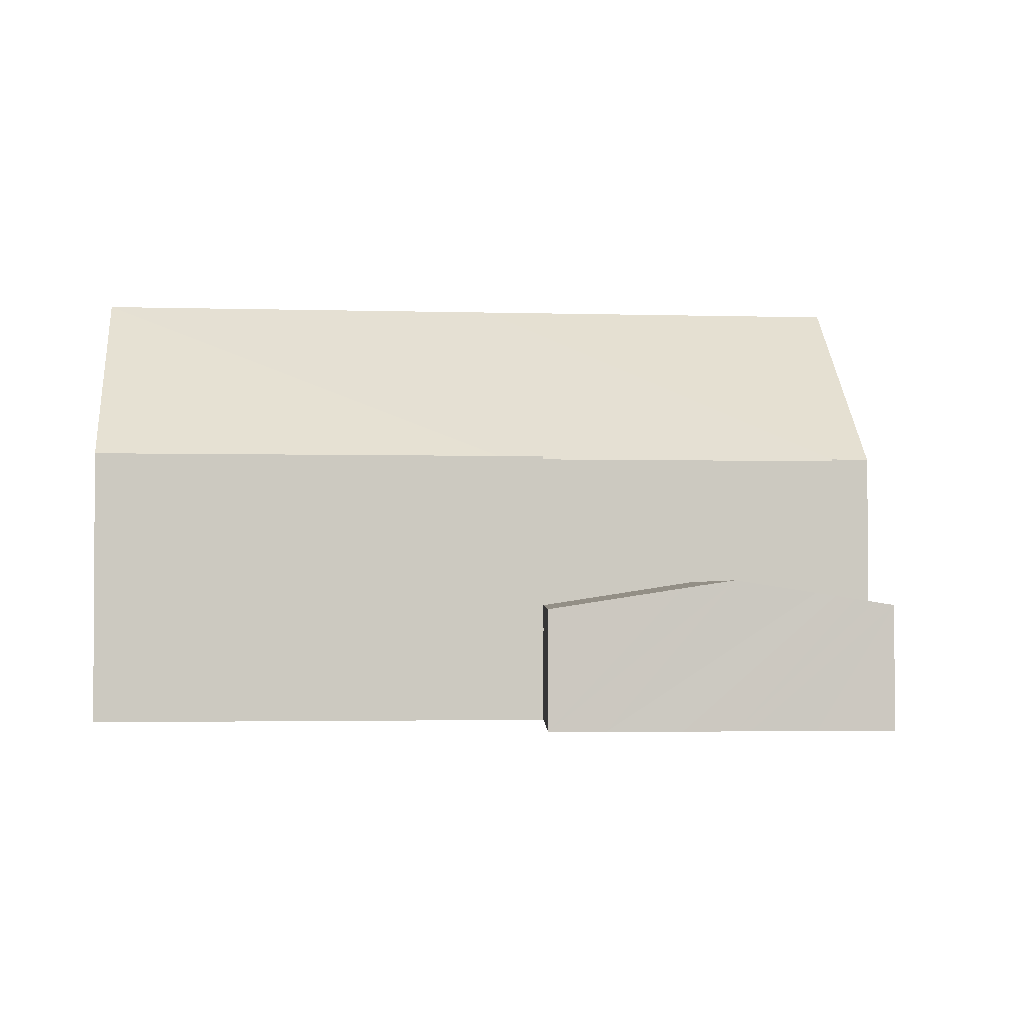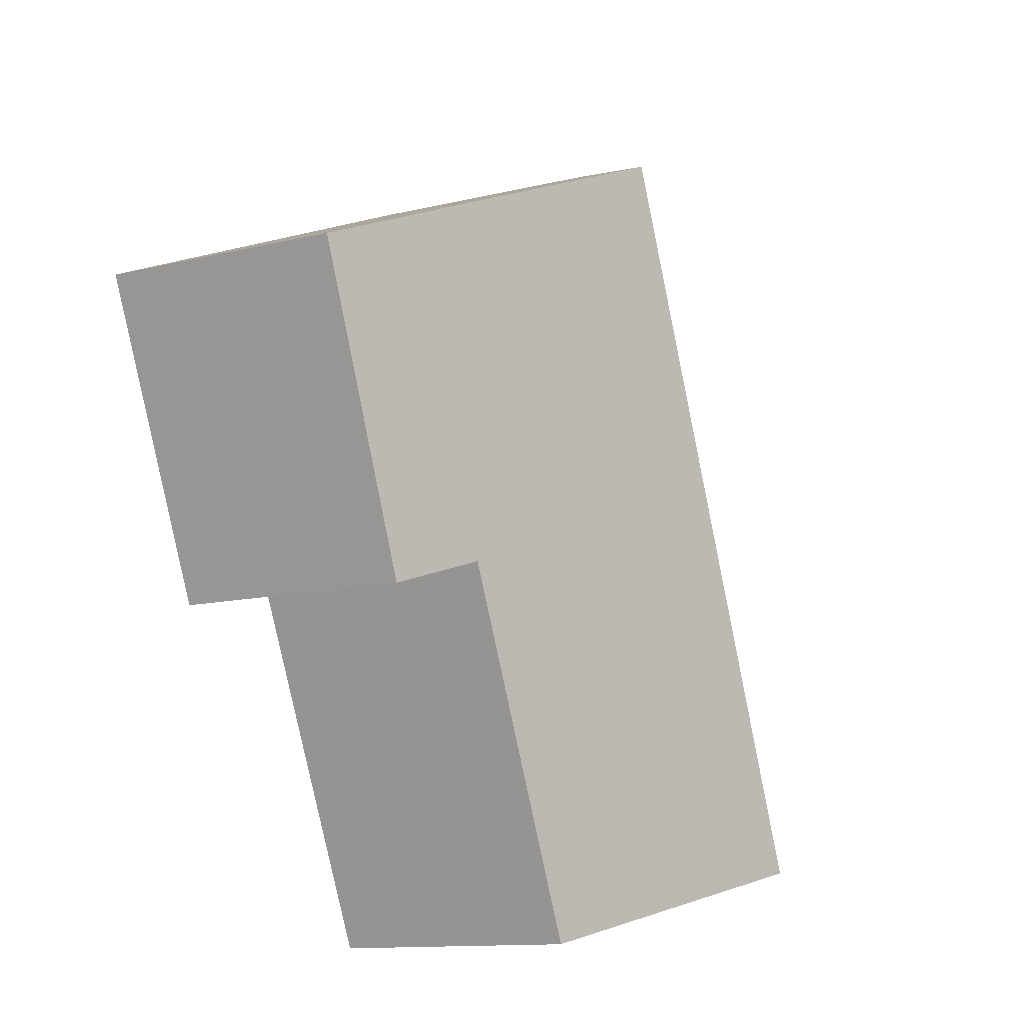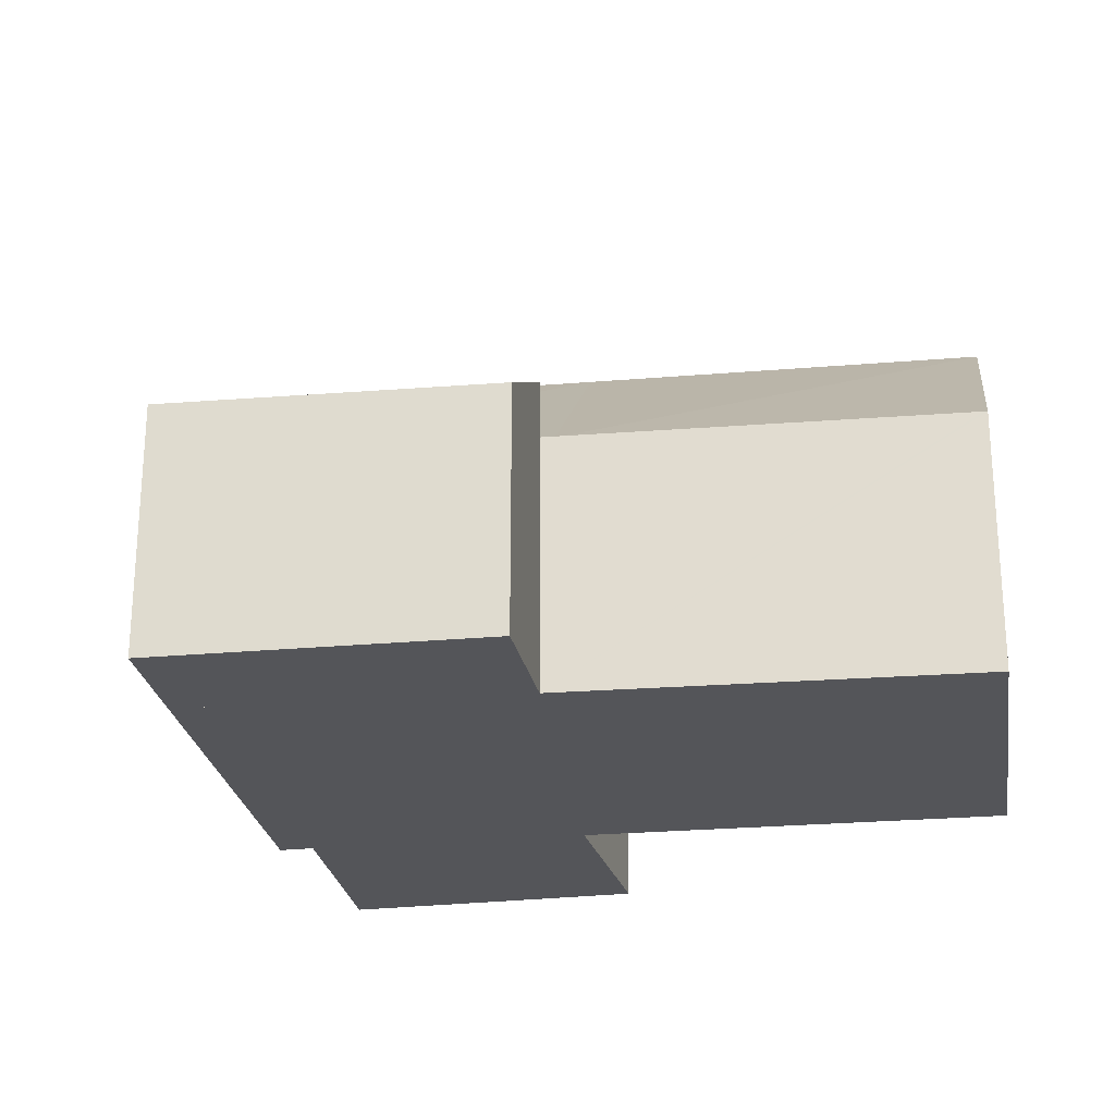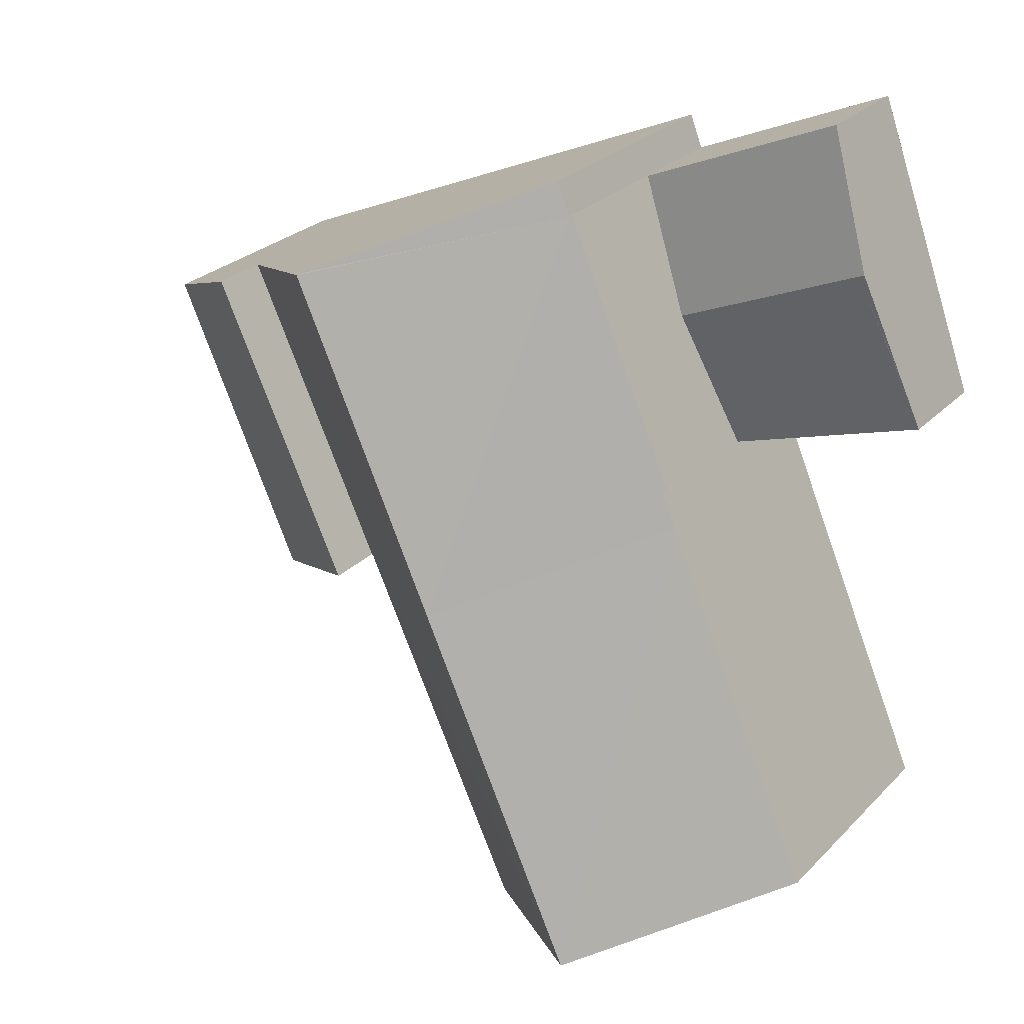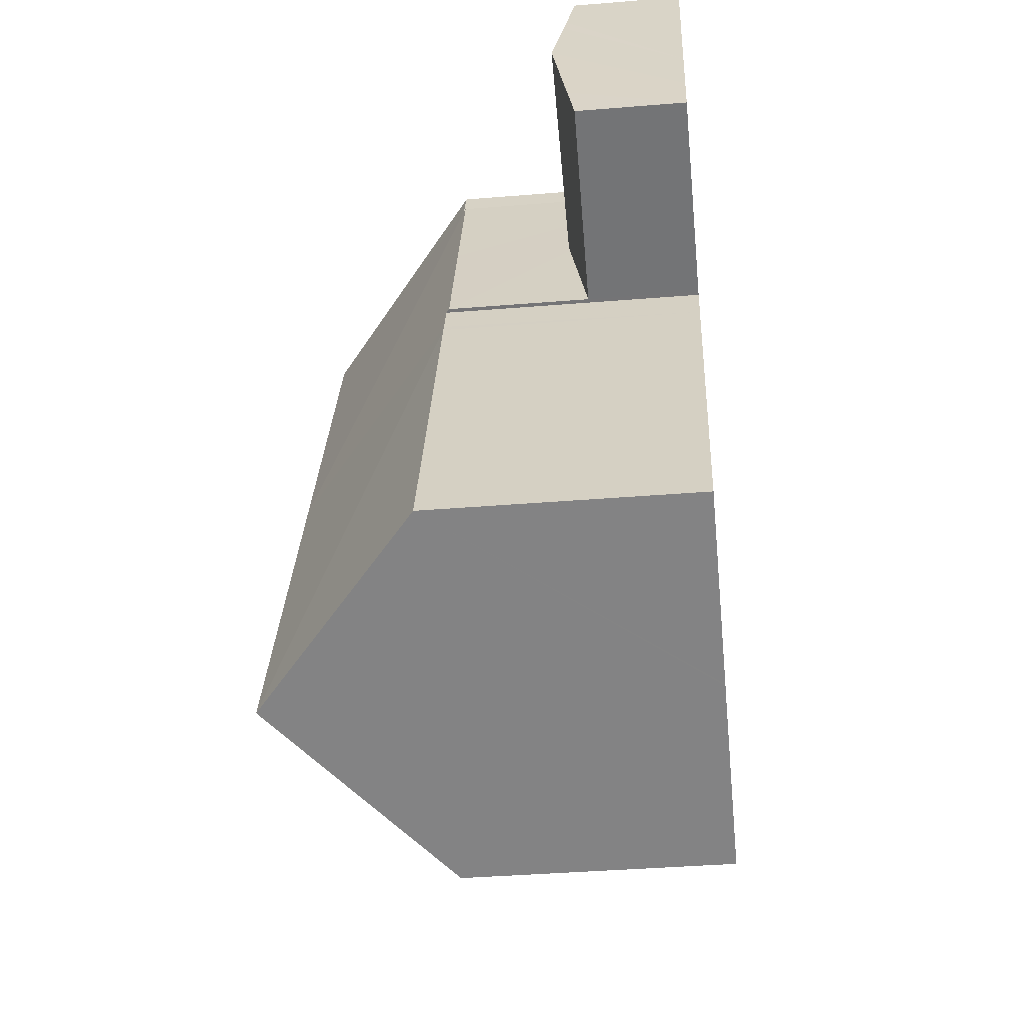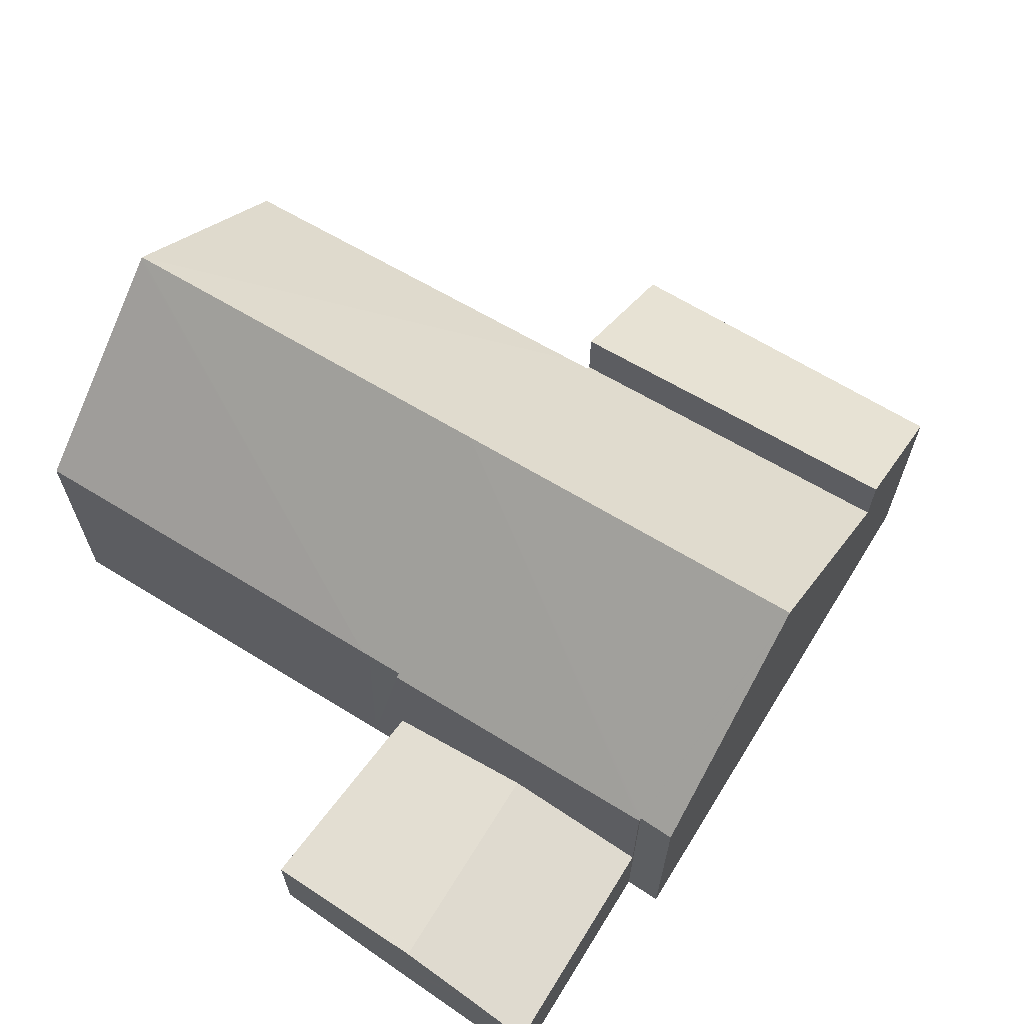
<metadata>
{"format":"obj","ext":"obj","renderer":"f3d","projection":"perspective","resolution":1024,"background":"white","views":[{"elev":-2.2,"azim":-72.6,"up":"+Y"},{"elev":-12.4,"azim":119.7,"up":"+Z"},{"elev":-24.7,"azim":121.9,"up":"+Y"},{"elev":26.8,"azim":-146.3,"up":"+Z"},{"elev":-38.7,"azim":-84.1,"up":"+Z"},{"elev":66.8,"azim":-34.8,"up":"+Y"}]}
</metadata>
<code>
v  17.53 6.231 -7.32
v  18.07 8.027 1.747
v  20.91 6.34 0.511
v  14.45 8.027 -6.116
v  14.45 3.745e-16 -6.116
v  18.07 -1.07e-16 1.747
v  20.91 -3.129e-17 0.511
v  17.53 4.482e-16 -7.32
v  5.315 10.8 -13.73
v  9.972 6.571 -15.59
v  9.932 6.572 -15.68
v  14.13 6.571 -6.566
v  9.435 10.8 -4.527
v  14.2 6.57 -6.407
v  14.35 6.57 -6.079
v  18.07 6.488 1.747
v  14.45 6.488 -6.116
v  13.24 10.76 3.842
v  13.19 10.8 3.865
v  6.506 6.488 1.813
v  5.113 6.571 -1.637
v  5.017 6.488 -1.606
v  4.663 6.573 -2.671
v  5.268 10.76 -13.71
v  0.698 6.573 -11.78
v  4.743 6.571 -2.488
v  7.96 6.488 5.154
v  8.019 6.541 5.128
v  13.09 10.71 3.91
v  8.353 6.517 5.968
v  8.019 -3.14e-16 5.128
v  7.96 -3.156e-16 5.154
v  8.353 -3.654e-16 5.968
v  13.09 -2.394e-16 3.91
v  13.24 -2.353e-16 3.842
v  13.19 -2.367e-16 3.865
v  14.35 3.722e-16 -6.079
v  9.932 9.601e-16 -15.68
v  14.2 3.923e-16 -6.407
v  14.13 4.021e-16 -6.566
v  9.972 9.548e-16 -15.59
v  5.315 8.407e-16 -13.73
v  5.268 8.395e-16 -13.71
v  0.698 7.213e-16 -11.78
v  5.113 1.002e-16 -1.637
v  5.017 9.834e-17 -1.606
v  4.663 1.636e-16 -2.671
v  4.743 1.523e-16 -2.488
v  6.506 -1.11e-16 1.813
v  1.629 3.427 3.931
v  1.061 3.242 2.873
v  1.478 3.427 3.997
v  0.53 3.006 1.437
v  3.083 2.864 7.271
v  2.596 2.933 6.997
v  2.752 2.864 7.415
v  2.439 3.002 6.579
v  7.96 2.864 5.154
v  2.283 3.071 6.16
v  2.13 3.14 5.739
v  1.594 3.376 4.308
v  6.506 3.427 1.813
v  5.017 2.851 -1.606
v  0 2.769 1.696e-16
v  0.455 2.973 1.234
v  0 0 0
v  0.455 2.972 1.234
v  0.455 -7.556e-17 1.234
v  0.53 -8.799e-17 1.437
v  1.061 -1.759e-16 2.873
v  1.478 -2.447e-16 3.997
v  1.594 -2.638e-16 4.308
v  2.13 -3.514e-16 5.739
v  2.752 -4.54e-16 7.415
v  2.596 -4.284e-16 6.997
v  2.283 -3.772e-16 6.16
v  2.439 -4.028e-16 6.579
v  3.083 -4.452e-16 7.271
g defaultobject
f 1 2 3
f 2 1 4
f 5 2 4
f 2 5 6
f 6 3 2
f 3 6 7
f 7 1 3
f 1 7 8
f 1 5 4
f 5 1 8
f 8 6 5
f 6 8 7
f 9 10 11
f 10 9 12
f 12 9 13
f 12 13 14
f 14 13 15
f 15 16 17
f 16 15 13
f 16 13 18
f 18 13 19
f 20 21 22
f 23 24 25
f 24 23 9
f 9 23 13
f 13 23 26
f 13 26 21
f 13 21 20
f 13 20 27
f 13 27 28
f 13 28 19
f 19 28 29
f 29 28 30
f 27 31 28
f 31 27 32
f 29 18 19
f 18 29 30
f 18 30 33
f 18 33 16
f 16 33 34
f 16 34 35
f 16 35 6
f 35 34 36
f 31 30 28
f 30 31 33
f 6 17 16
f 17 6 5
f 37 14 15
f 14 37 12
f 12 37 10
f 10 37 11
f 11 37 38
f 38 37 39
f 38 39 40
f 38 40 41
f 17 37 15
f 37 17 5
f 11 24 9
f 24 11 25
f 25 11 38
f 25 38 42
f 25 42 43
f 25 43 44
f 45 22 21
f 22 45 46
f 44 23 25
f 23 44 47
f 23 47 26
f 26 47 21
f 21 47 45
f 45 47 48
f 20 32 27
f 32 20 22
f 32 22 49
f 49 22 46
f 41 42 38
f 42 41 40
f 42 40 43
f 43 40 44
f 44 40 39
f 44 39 37
f 6 37 5
f 37 6 44
f 44 6 47
f 47 6 35
f 47 35 48
f 48 35 45
f 45 35 46
f 46 35 49
f 49 35 34
f 49 34 31
f 31 34 33
f 32 49 31
f 50 51 52
f 51 50 53
f 54 55 56
f 55 54 57
f 57 54 58
f 57 58 59
f 59 58 60
f 60 58 61
f 61 58 52
f 52 58 50
f 50 58 62
f 63 50 62
f 50 63 64
f 50 64 65
f 66 67 64
f 67 66 53
f 53 66 51
f 51 66 52
f 52 66 68
f 52 68 61
f 61 68 60
f 60 68 69
f 60 69 70
f 60 70 59
f 59 70 71
f 59 71 57
f 57 71 55
f 55 71 56
f 56 71 72
f 56 72 73
f 56 73 74
f 74 73 75
f 75 73 76
f 75 76 77
f 74 54 56
f 54 74 58
f 58 74 32
f 32 74 78
f 32 62 58
f 62 32 49
f 62 49 63
f 63 49 46
f 46 64 63
f 64 46 66
f 46 68 66
f 68 46 69
f 69 46 70
f 70 46 72
f 72 46 73
f 73 46 76
f 76 46 77
f 77 46 75
f 75 46 74
f 74 46 78
f 78 46 32
f 32 46 49

</code>
